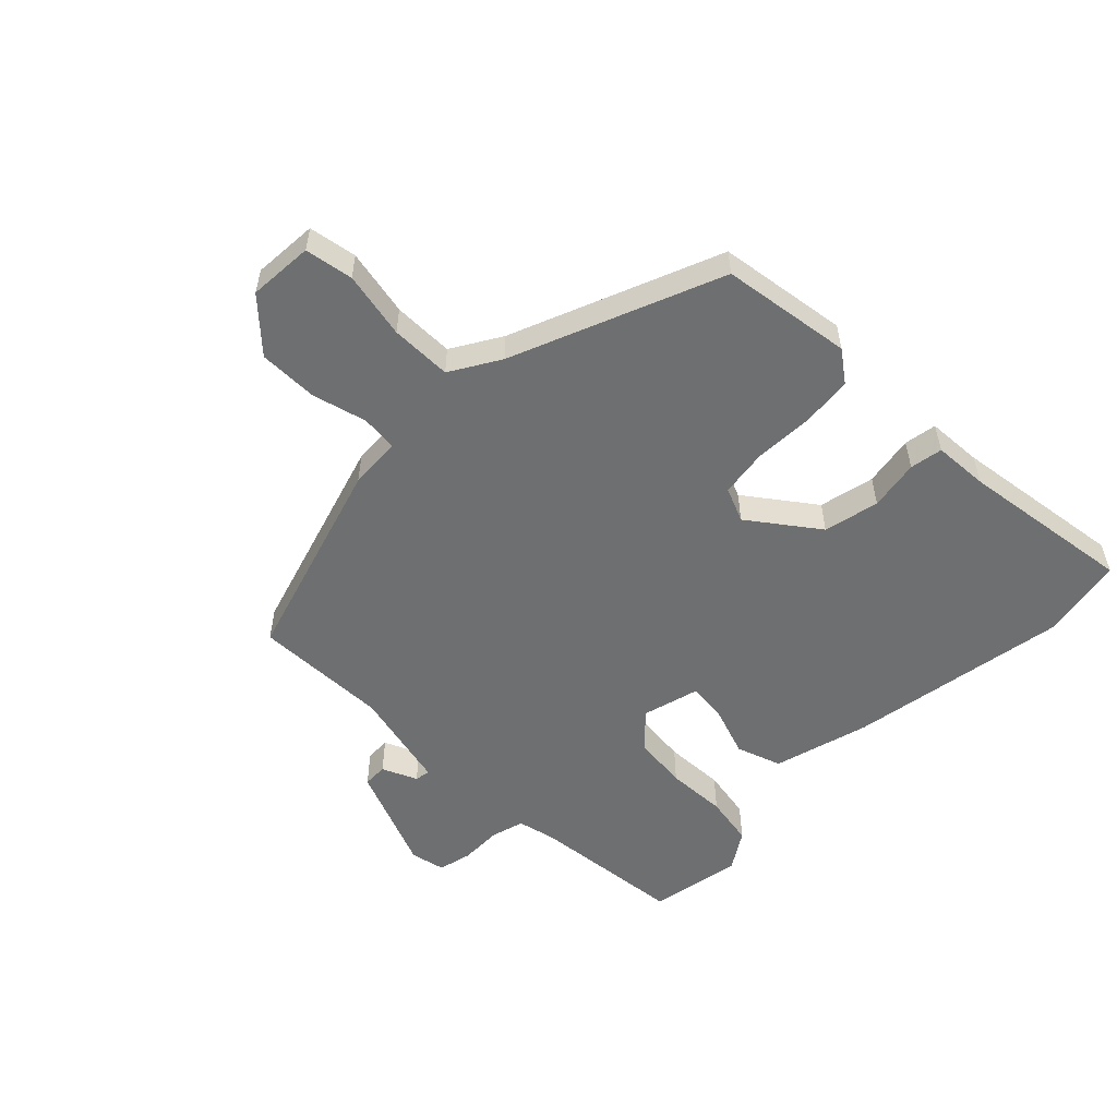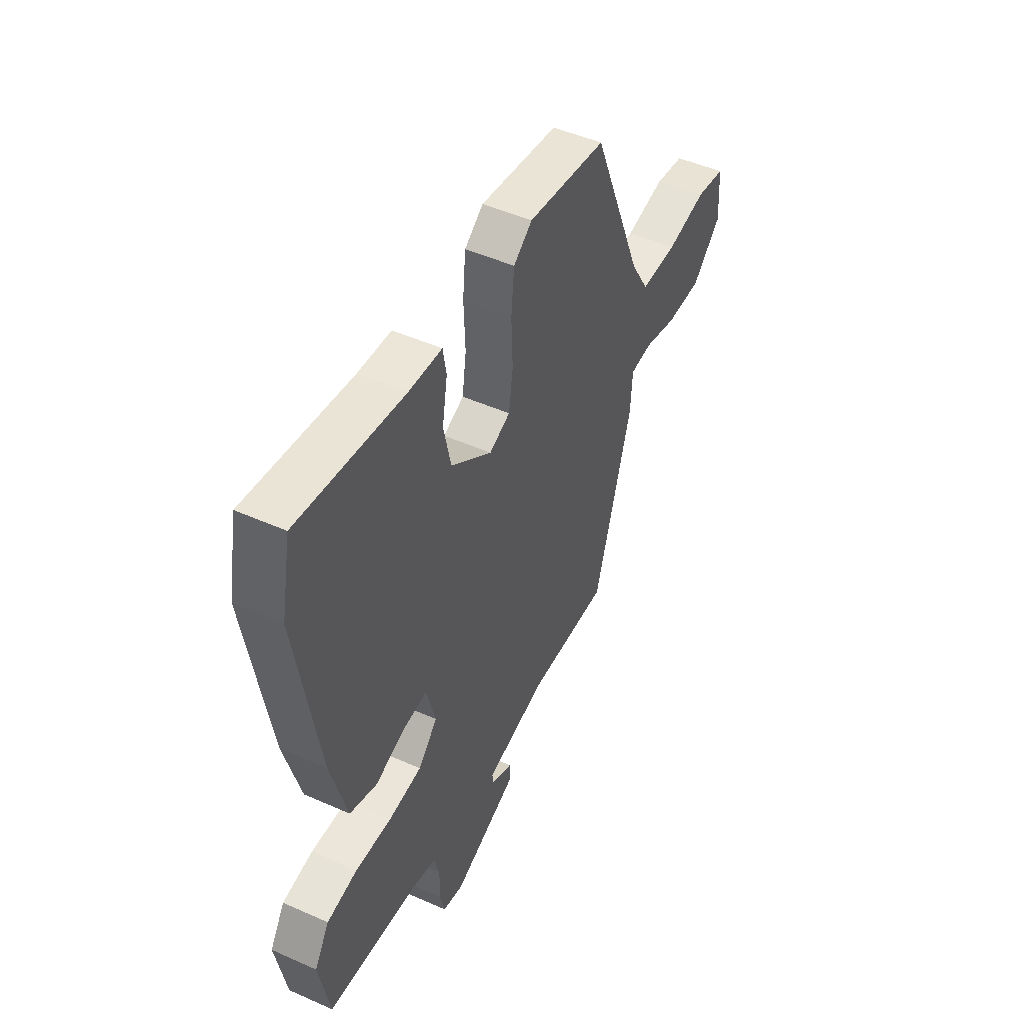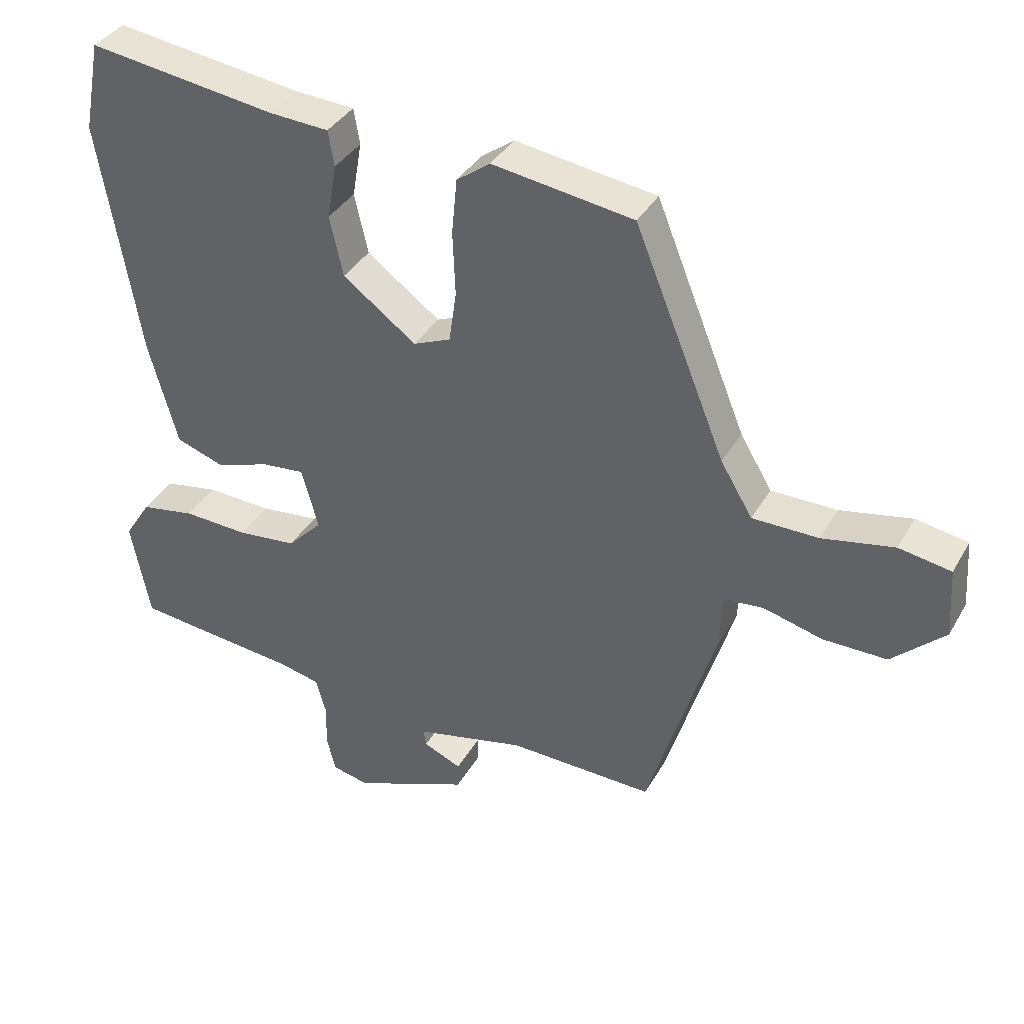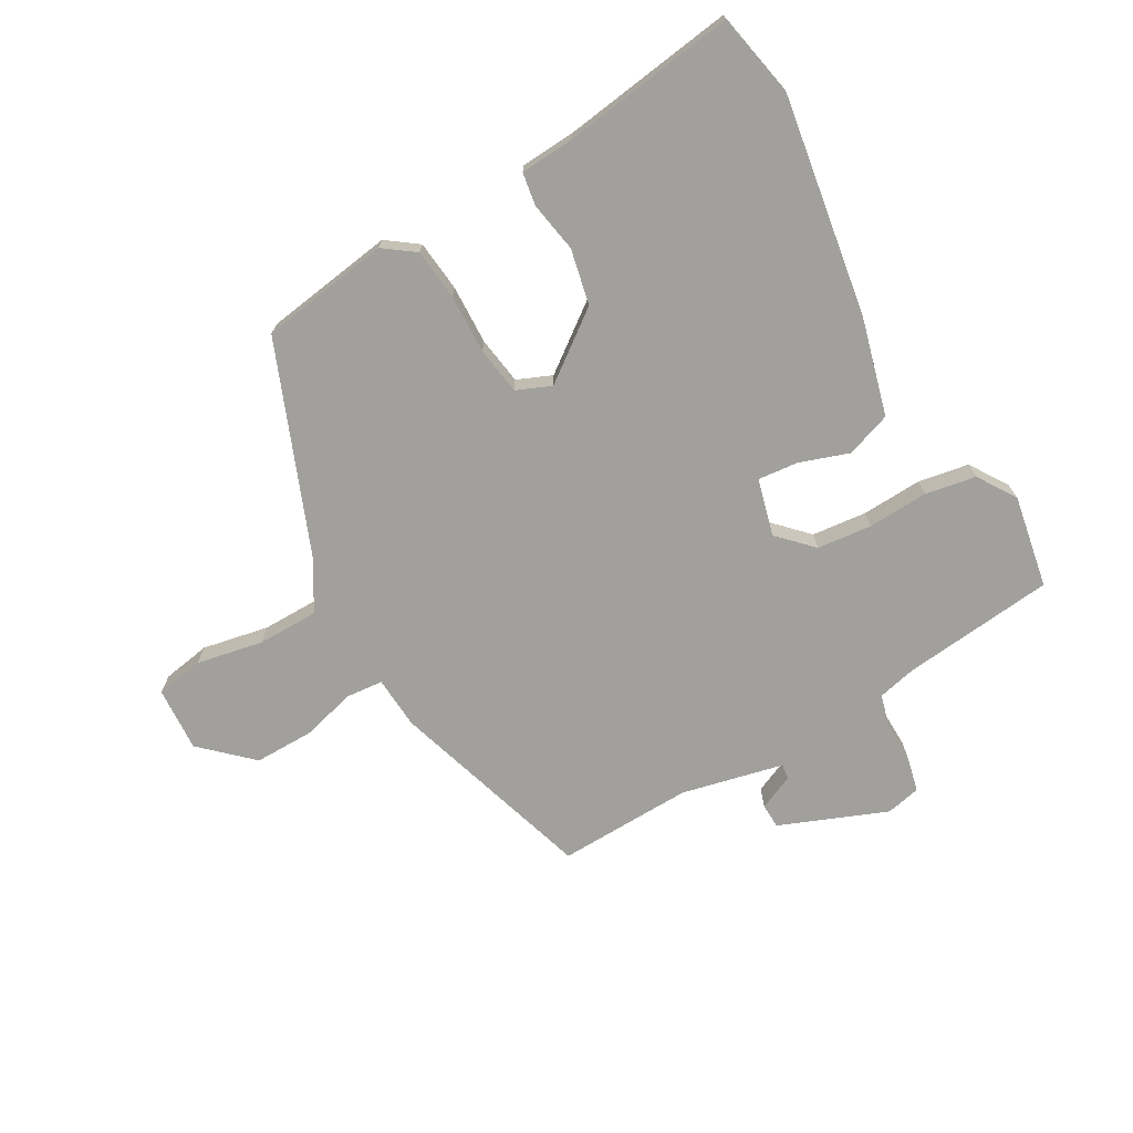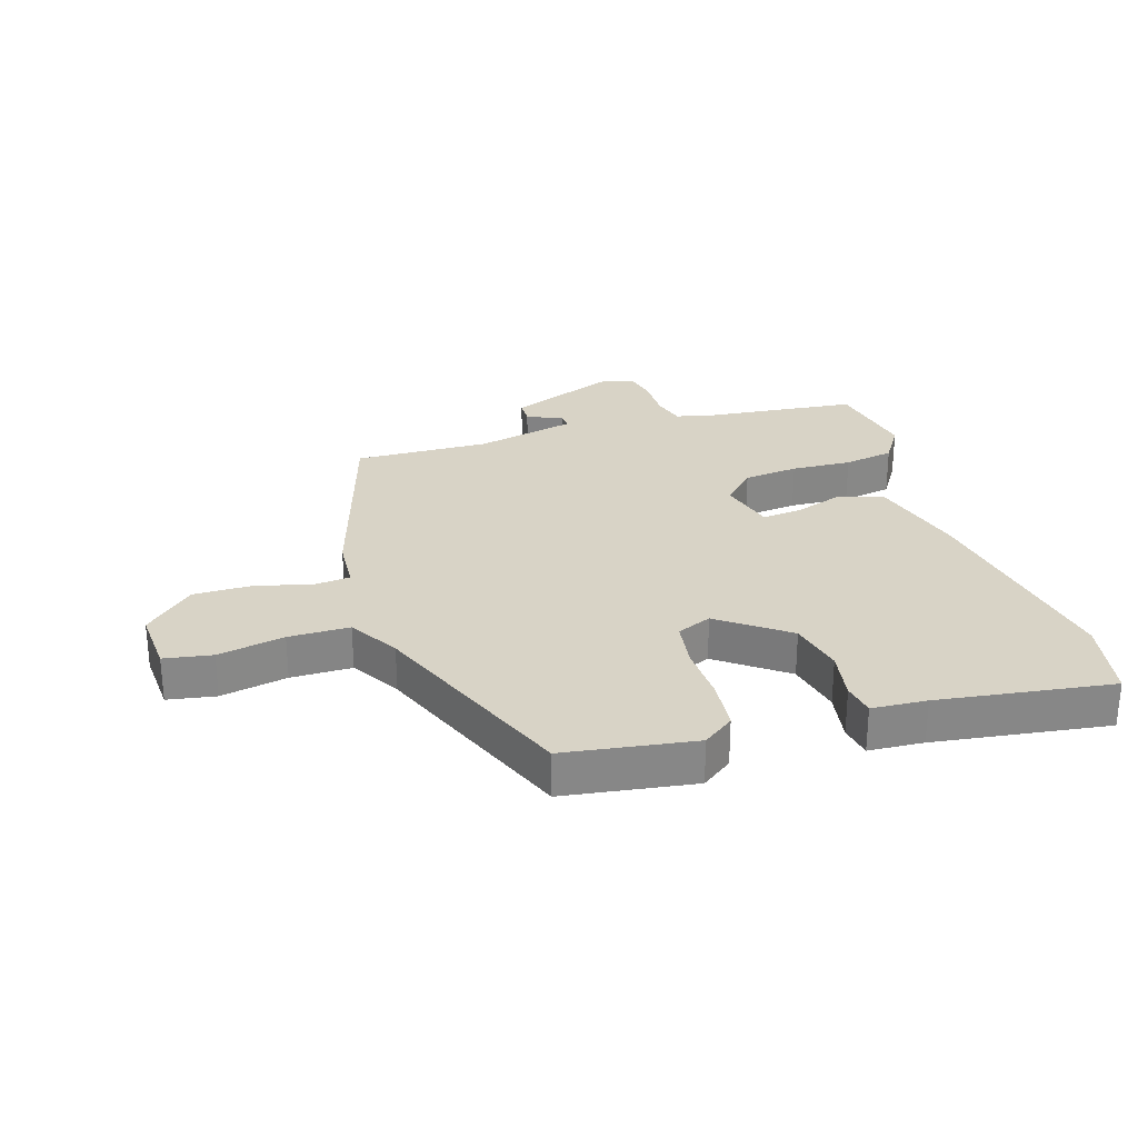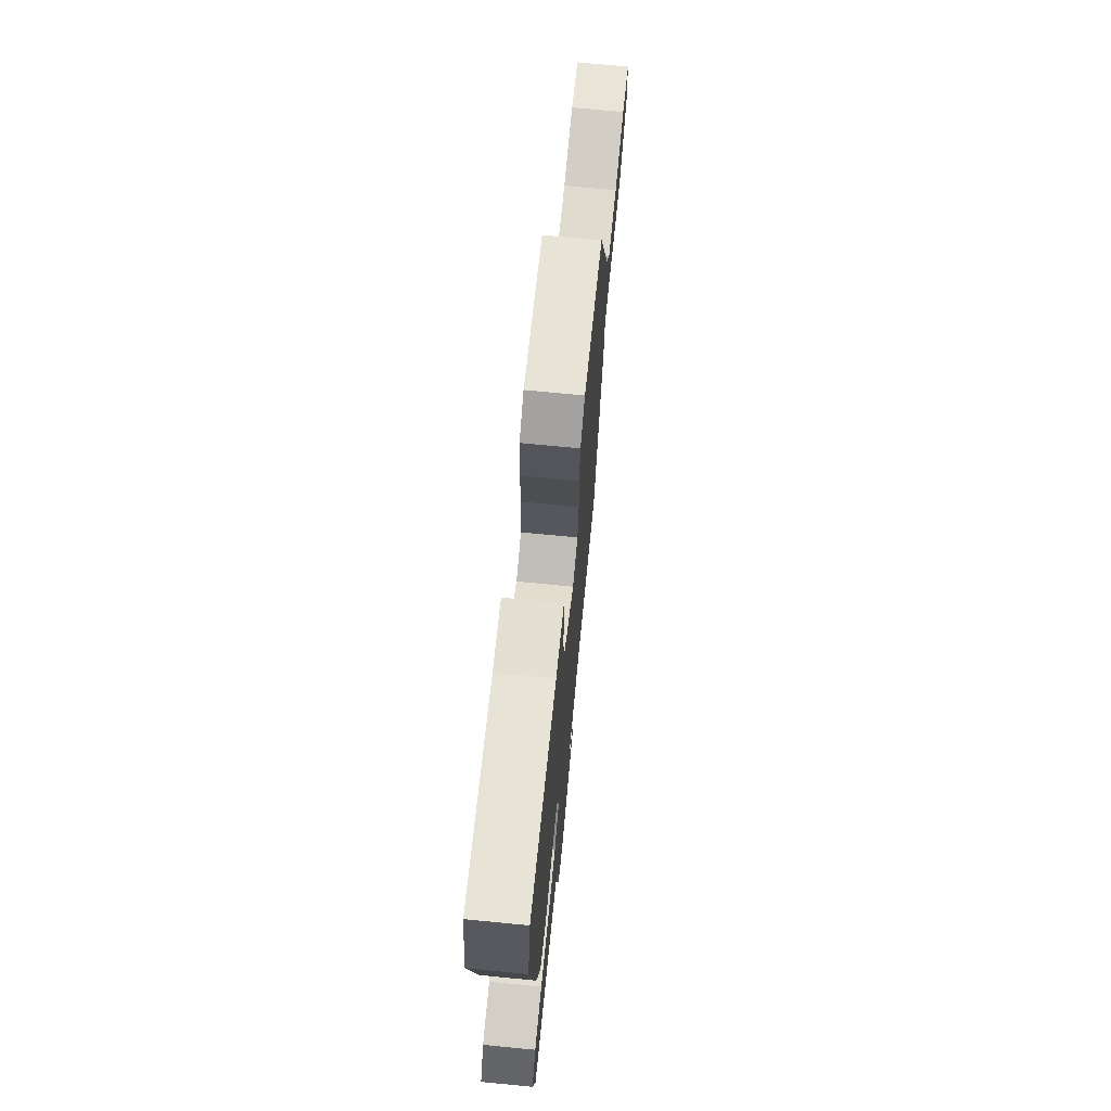
<metadata>
{"format":"obj","ext":"obj","renderer":"f3d","projection":"perspective","resolution":1024,"background":"white","views":[{"elev":-54.5,"azim":-44.5,"up":"+Y"},{"elev":48.4,"azim":116.4,"up":"+Z"},{"elev":37.3,"azim":-153.3,"up":"+Z"},{"elev":-71.6,"azim":30.1,"up":"+Y"},{"elev":28.1,"azim":-17.0,"up":"+Y"},{"elev":70.4,"azim":95.6,"up":"+Z"}]}
</metadata>
<code>
v -0.338 0.07 0.491
v -0.127 0.07 0.521
v -0.077 0.07 0.484
v -0.069 0.07 0.401
v -0.073 0.07 0.305
v -0.062 0.07 0.228
v -0.006 0.07 0.204
v 0.104 0.07 0.285
v 0.124 0.07 0.375
v 0.11 0.07 0.457
v 0.119 0.07 0.51
v 0.208 0.07 0.515
v 0.49 0.07 0.553
v 0.516 0.07 0.418
v 0.457 0.07 0.061
v 0.414 0.07 -0.096
v 0.341 0.07 -0.121
v 0.261 0.07 -0.093
v 0.196 0.07 -0.086
v 0.171 0.07 -0.178
v 0.223 0.07 -0.232
v 0.312 0.07 -0.242
v 0.41 0.07 -0.238
v 0.492 0.07 -0.253
v 0.532 0.07 -0.316
v 0.504 0.07 -0.466
v 0.256 0.07 -0.491
v 0.194 0.07 -0.505
v 0.179 0.07 -0.559
v 0.18 0.07 -0.627
v 0.167 0.07 -0.681
v 0.111 0.07 -0.693
v -0.062 0.07 -0.622
v -0.063 0.07 -0.582
v -0.006 0.07 -0.557
v -0.002 0.07 -0.532
v -0.167 0.07 -0.493
v -0.386 0.07 -0.498
v -0.487 0.07 -0.165
v -0.492 0.07 -0.08
v -0.551 0.07 -0.074
v -0.64 0.07 -0.097
v -0.736 0.07 -0.097
v -0.815 0.07 -0.022
v -0.808 0.07 0.083
v -0.73 0.07 0.096
v -0.622 0.07 0.074
v -0.523 0.07 0.074
v -0.475 0.07 0.154
v -0.338 0 0.491
v -0.127 0 0.521
v -0.077 0 0.484
v -0.069 0 0.401
v -0.073 0 0.305
v -0.062 0 0.228
v -0.006 0 0.204
v 0.104 0 0.285
v 0.124 0 0.375
v 0.11 0 0.457
v 0.119 0 0.51
v 0.208 0 0.515
v 0.49 0 0.553
v 0.516 0 0.418
v 0.457 0 0.061
v 0.414 0 -0.096
v 0.341 0 -0.121
v 0.261 0 -0.093
v 0.196 0 -0.086
v 0.171 0 -0.178
v 0.223 0 -0.232
v 0.312 0 -0.242
v 0.41 0 -0.238
v 0.492 0 -0.253
v 0.532 0 -0.316
v 0.504 0 -0.466
v 0.256 0 -0.491
v 0.194 0 -0.505
v 0.179 0 -0.559
v 0.18 0 -0.627
v 0.167 0 -0.681
v 0.111 0 -0.693
v -0.062 0 -0.622
v -0.063 0 -0.582
v -0.006 0 -0.557
v -0.002 0 -0.532
v -0.167 0 -0.493
v -0.386 0 -0.498
v -0.487 0 -0.165
v -0.492 0 -0.08
v -0.551 0 -0.074
v -0.64 0 -0.097
v -0.736 0 -0.097
v -0.815 0 -0.022
v -0.808 0 0.083
v -0.73 0 0.096
v -0.622 0 0.074
v -0.523 0 0.074
v -0.475 0 0.154
f 45 46 47
f 44 45 47
f 43 44 47
f 42 43 47
f 41 42 47
f 40 41 47 48
f 37 38 39 40
f 40 48 49
f 37 40 49
f 36 37 49
f 33 34 35
f 32 33 35
f 31 32 35
f 30 31 35
f 29 30 35
f 28 29 35 36
f 36 49 1
f 28 36 1
f 27 28 1
f 25 26 27
f 24 25 27
f 23 24 27
f 22 23 27
f 16 17 18
f 15 16 18
f 14 15 18
f 13 14 18
f 12 13 18
f 11 12 18
f 10 11 18
f 9 10 18
f 8 9 18 19
f 7 8 19 20
f 3 4 5
f 2 3 5
f 1 2 5
f 1 5 6
f 27 1 6
f 21 22 27
f 20 21 27
f 6 7 20 27
f 96 95 94
f 96 94 93
f 96 93 92
f 96 92 91
f 96 91 90
f 97 96 90 89
f 89 88 87 86
f 98 97 89
f 98 89 86
f 98 86 85
f 84 83 82
f 84 82 81
f 84 81 80
f 84 80 79
f 84 79 78
f 85 84 78 77
f 50 98 85
f 50 85 77
f 50 77 76
f 76 75 74
f 76 74 73
f 76 73 72
f 76 72 71
f 67 66 65
f 67 65 64
f 67 64 63
f 67 63 62
f 67 62 61
f 67 61 60
f 67 60 59
f 67 59 58
f 68 67 58 57
f 69 68 57 56
f 54 53 52
f 54 52 51
f 54 51 50
f 55 54 50
f 55 50 76
f 76 71 70
f 76 70 69
f 76 69 56 55
f 1 50 51 2
f 2 51 52 3
f 3 52 53 4
f 4 53 54 5
f 5 54 55 6
f 6 55 56 7
f 7 56 57 8
f 8 57 58 9
f 9 58 59 10
f 10 59 60 11
f 11 60 61 12
f 12 61 62 13
f 13 62 63 14
f 14 63 64 15
f 15 64 65 16
f 16 65 66 17
f 17 66 67 18
f 18 67 68 19
f 19 68 69 20
f 20 69 70 21
f 21 70 71 22
f 22 71 72 23
f 23 72 73 24
f 24 73 74 25
f 25 74 75 26
f 26 75 76 27
f 27 76 77 28
f 28 77 78 29
f 29 78 79 30
f 30 79 80 31
f 31 80 81 32
f 32 81 82 33
f 33 82 83 34
f 34 83 84 35
f 35 84 85 36
f 36 85 86 37
f 37 86 87 38
f 38 87 88 39
f 39 88 89 40
f 40 89 90 41
f 41 90 91 42
f 42 91 92 43
f 43 92 93 44
f 44 93 94 45
f 45 94 95 46
f 46 95 96 47
f 47 96 97 48
f 48 97 98 49
f 49 98 50 1

</code>
